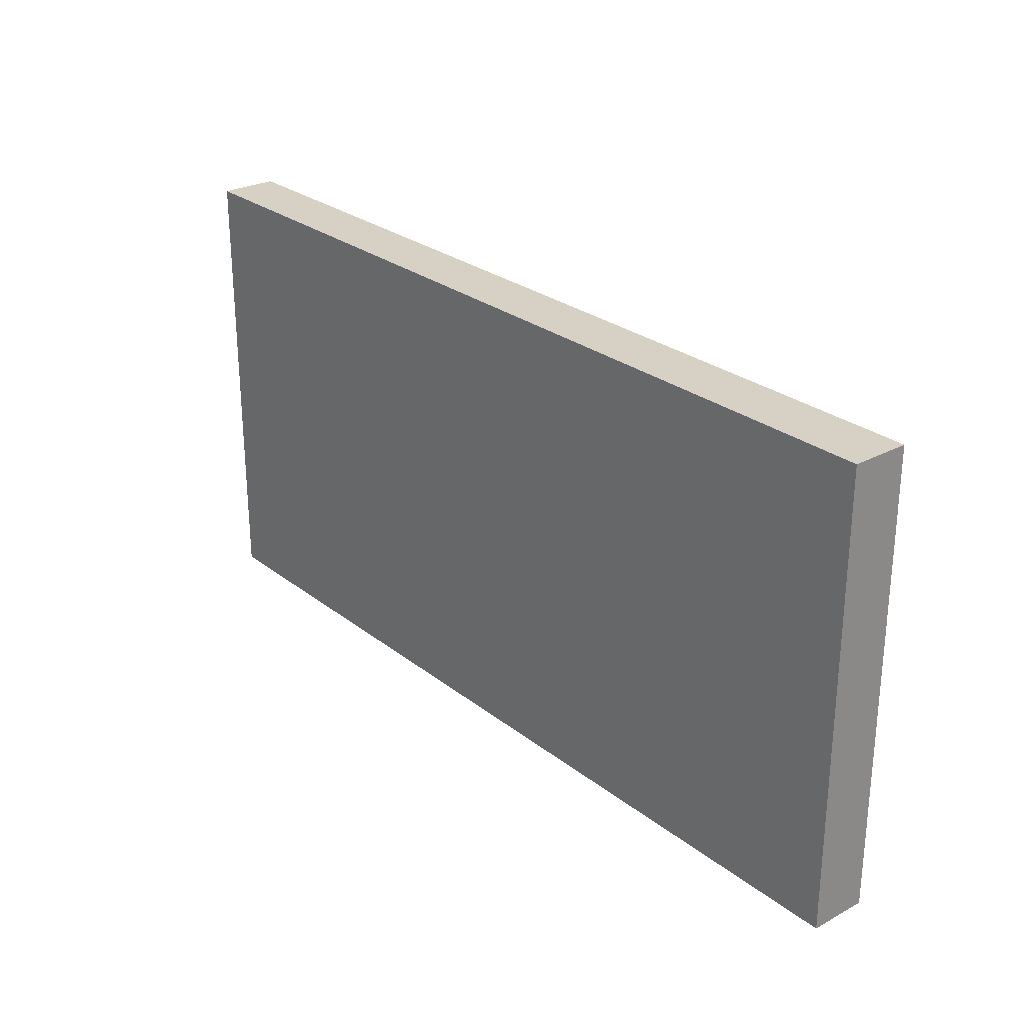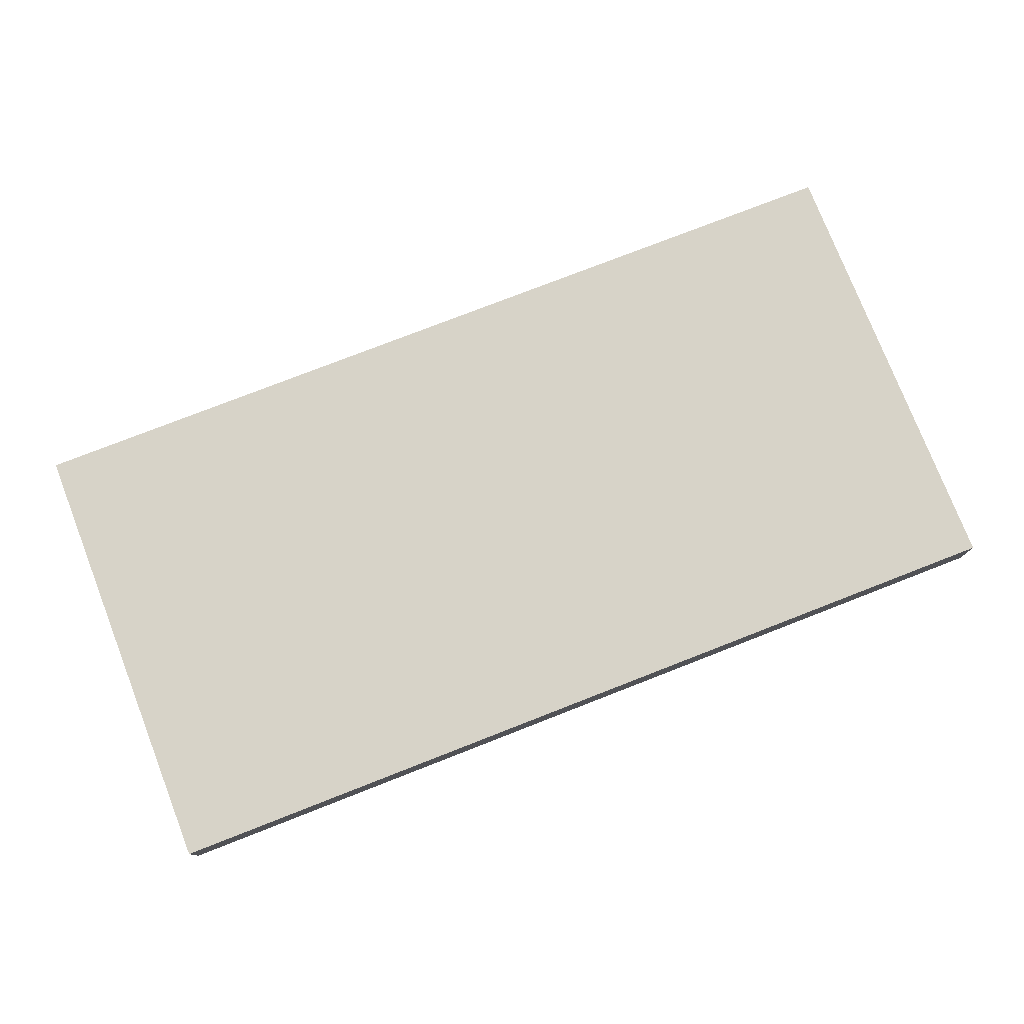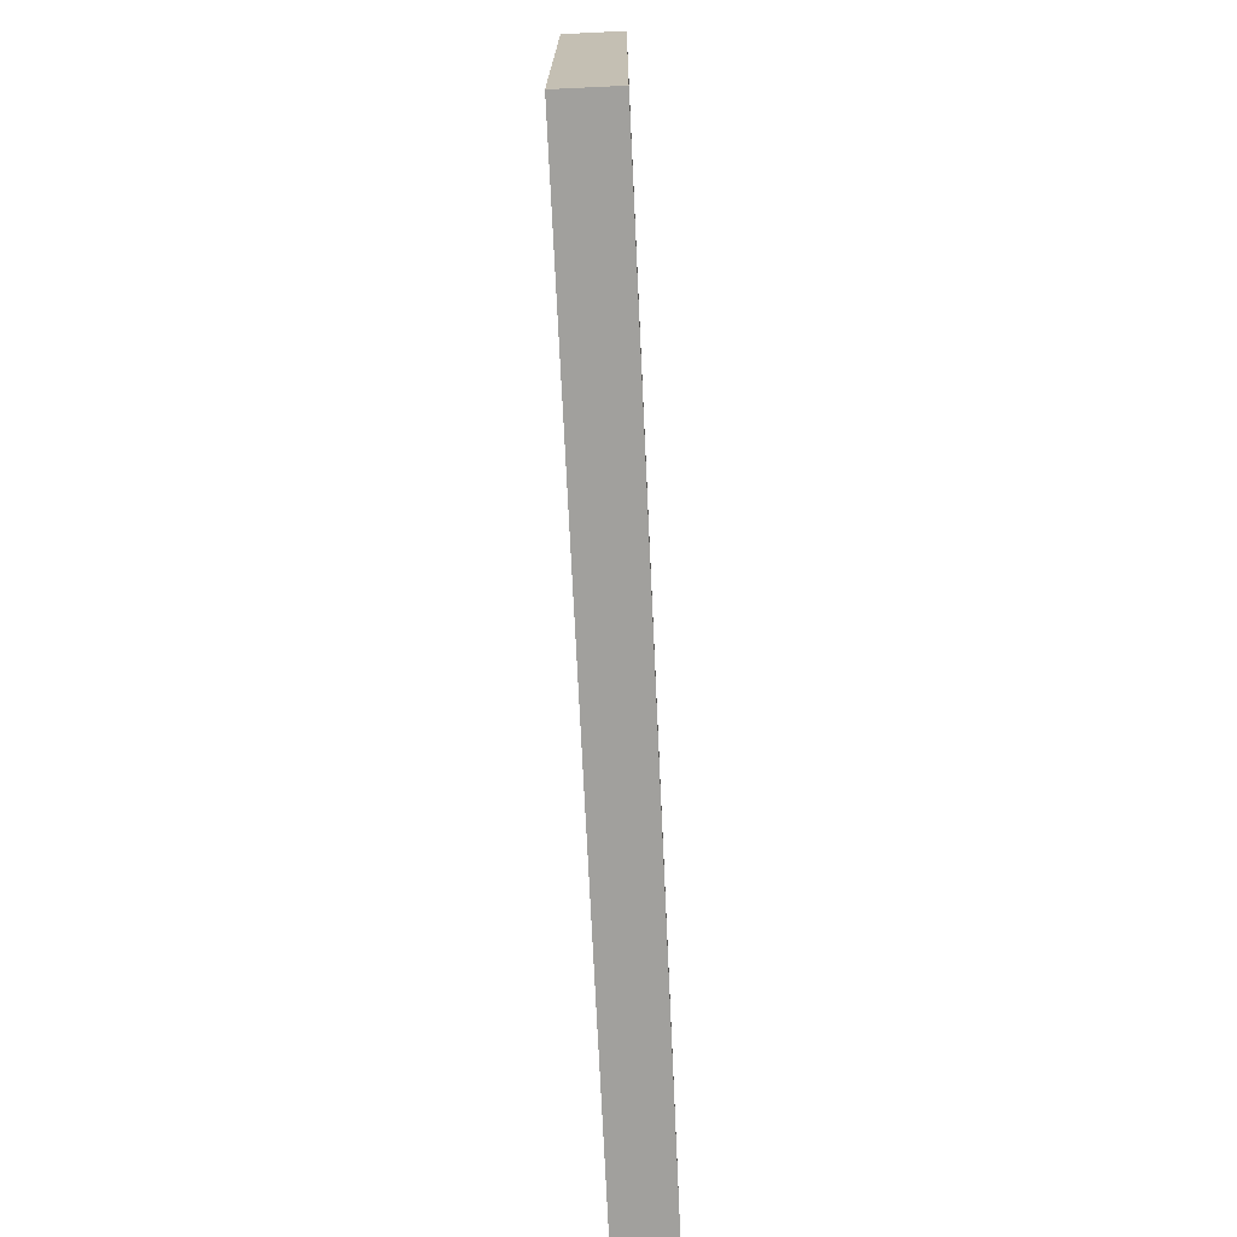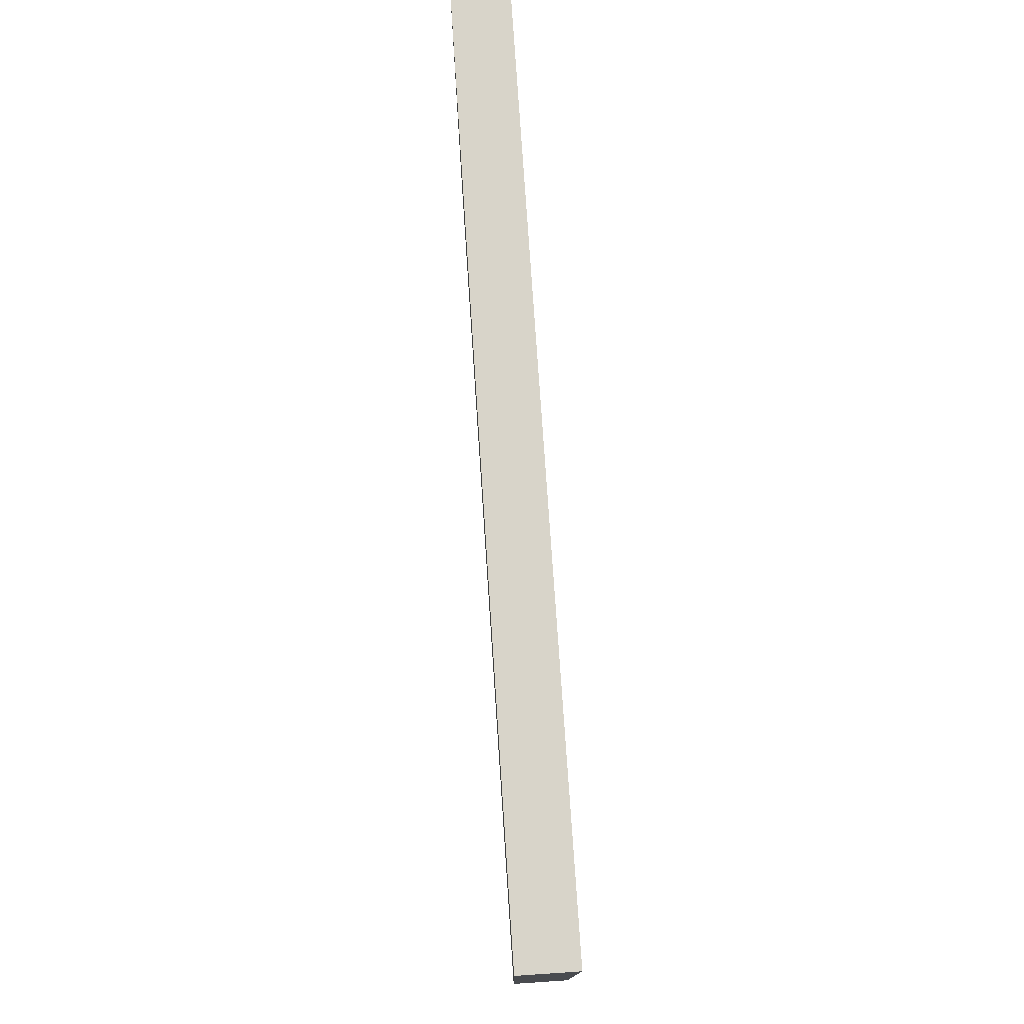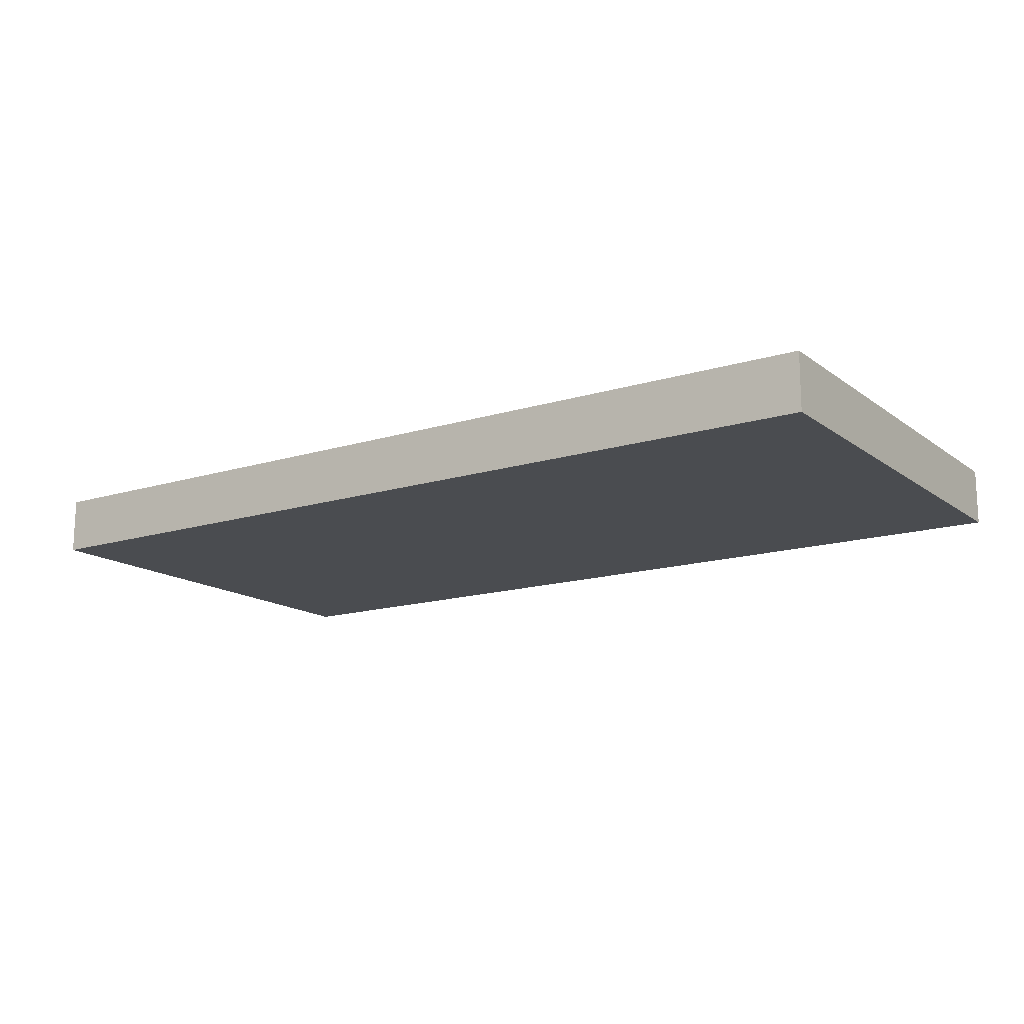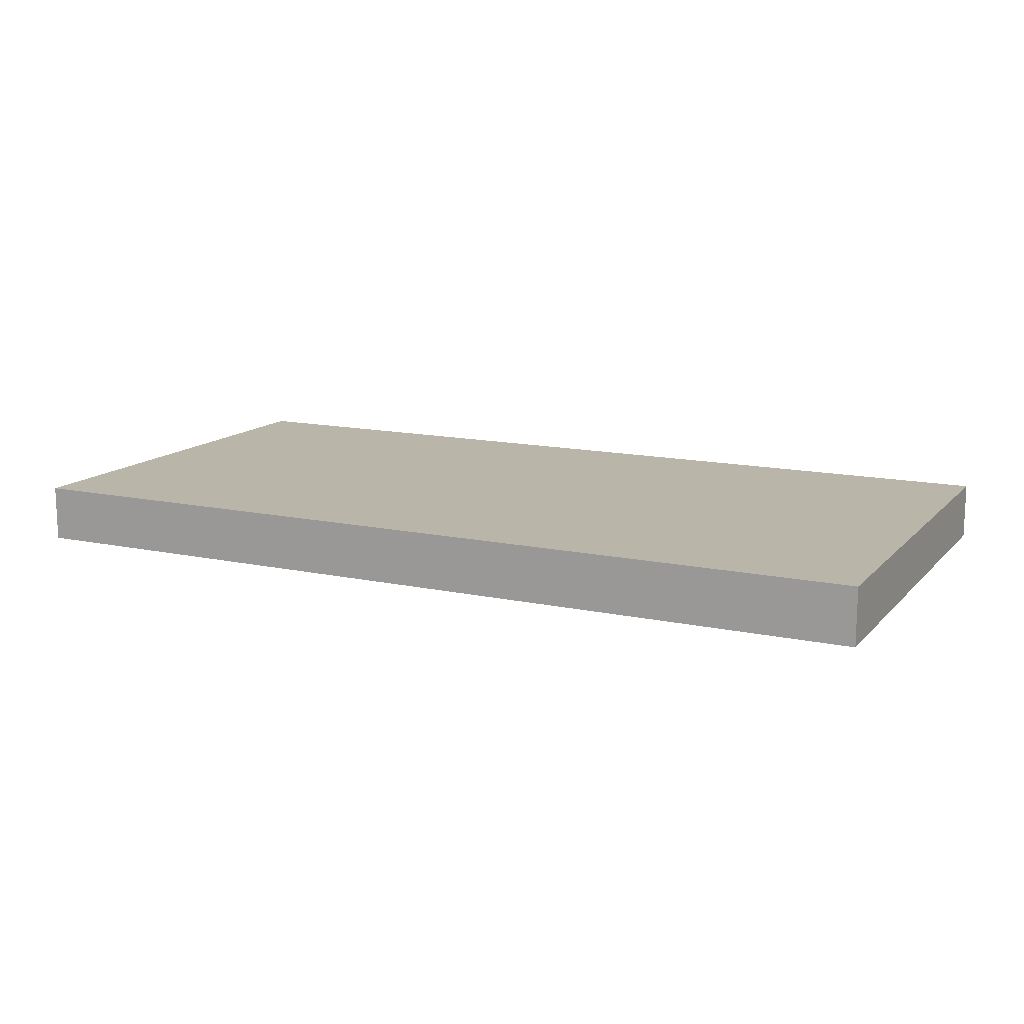
<metadata>
{"format":"obj","ext":"obj","renderer":"f3d","projection":"perspective","resolution":1024,"background":"white","views":[{"elev":26.8,"azim":50.2,"up":"+Y"},{"elev":77.2,"azim":158.7,"up":"+Z"},{"elev":-71.6,"azim":92.7,"up":"+Y"},{"elev":75.7,"azim":86.2,"up":"+Y"},{"elev":-15.1,"azim":-146.4,"up":"+Z"},{"elev":13.5,"azim":-154.0,"up":"+Z"}]}
</metadata>
<code>
g default
v -0.5 0 0
v 0.5 0 0
v -0.5 0.5 0
v 0.5 0.5 0
v -0.5 0.5 -0.0625
v 0.5 0.5 -0.0625
v -0.5 0 -0.0625
v 0.5 0 -0.0625
g pCube1
f 1 2 4 3
f 3 4 6 5
f 5 6 8 7
f 7 8 2 1
f 2 8 6 4
f 7 1 3 5

</code>
